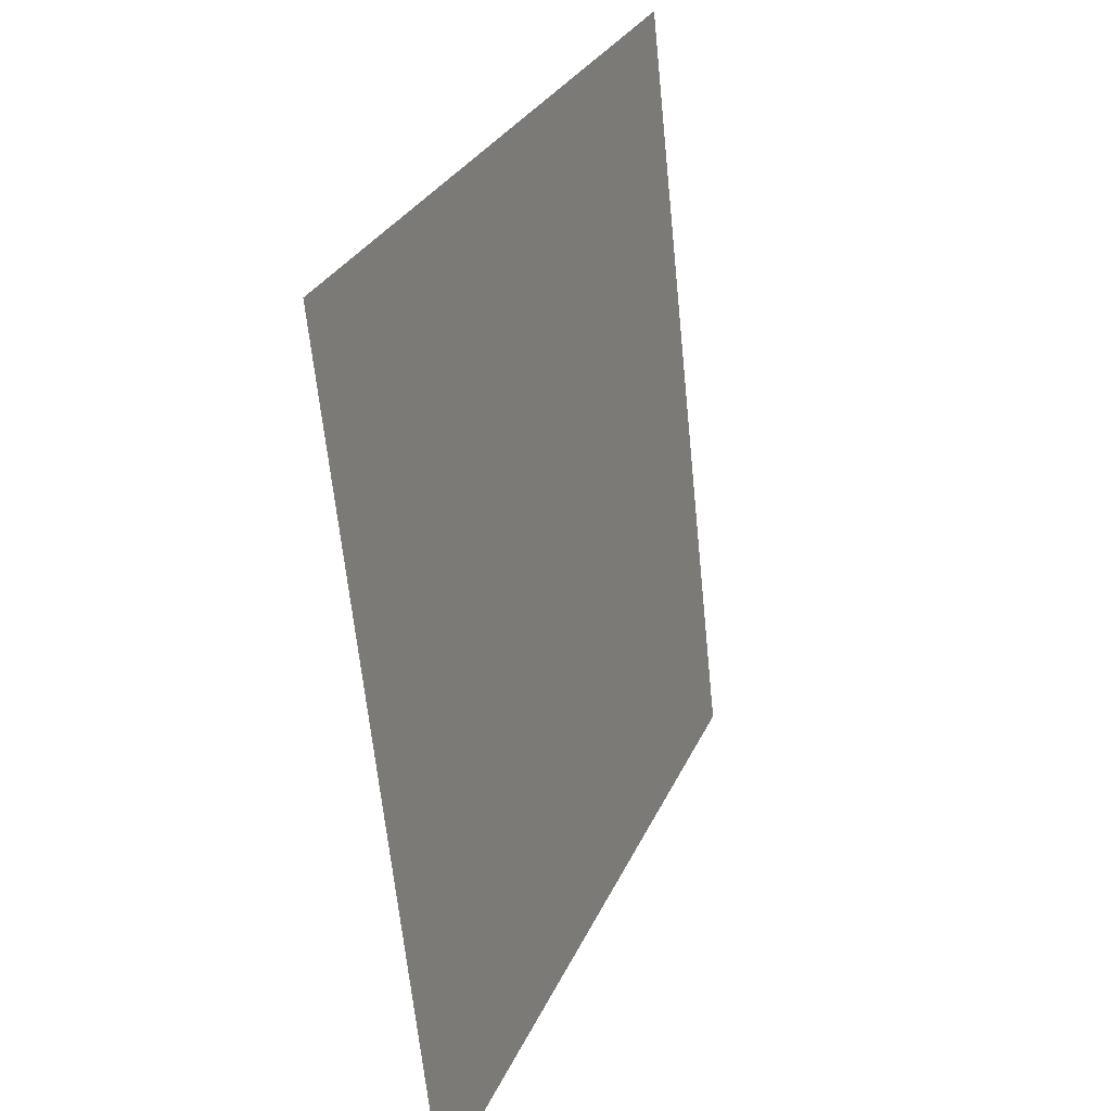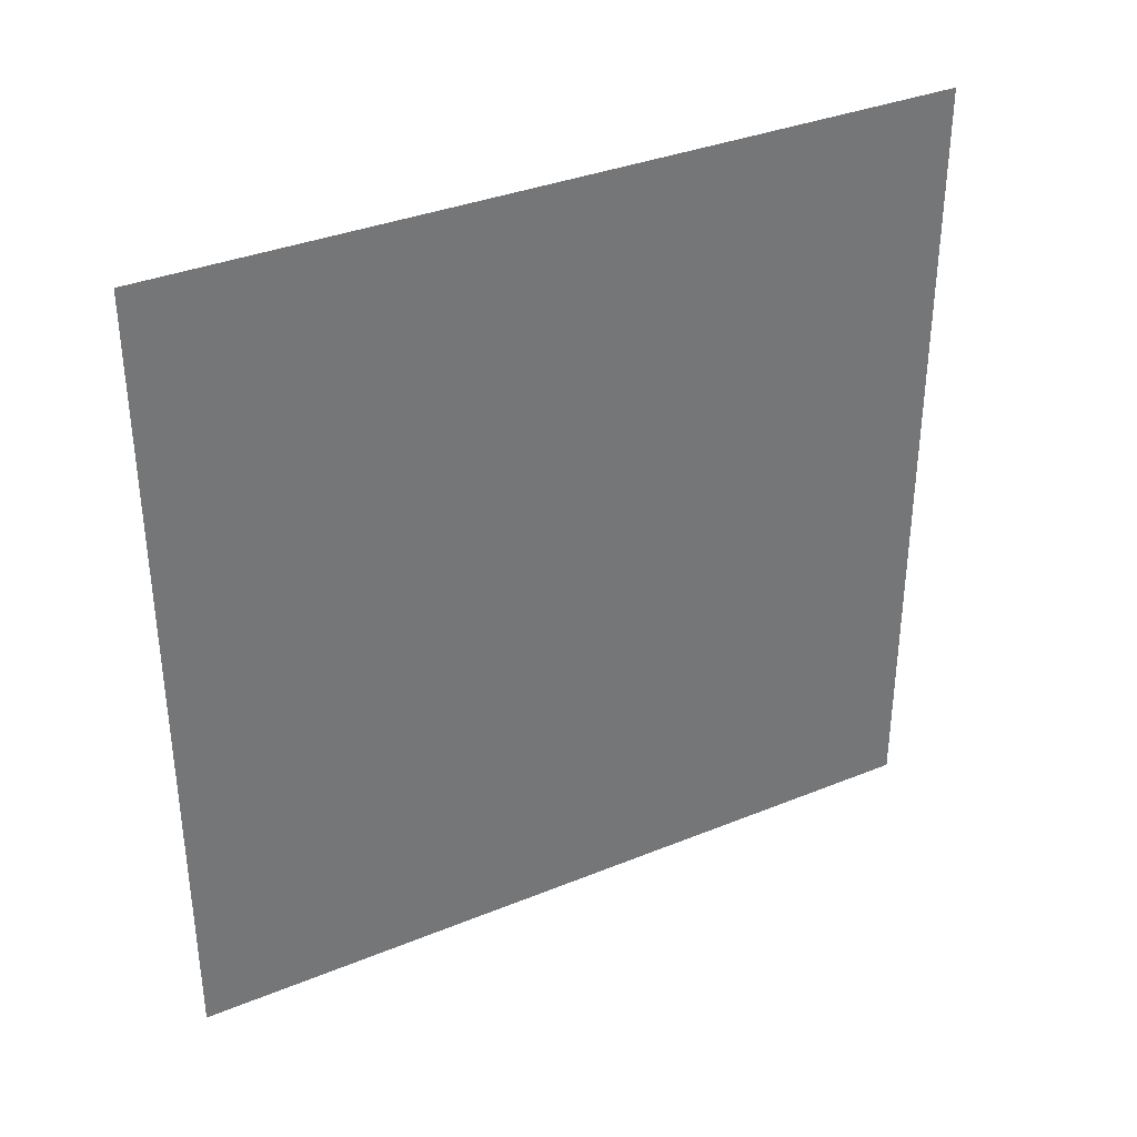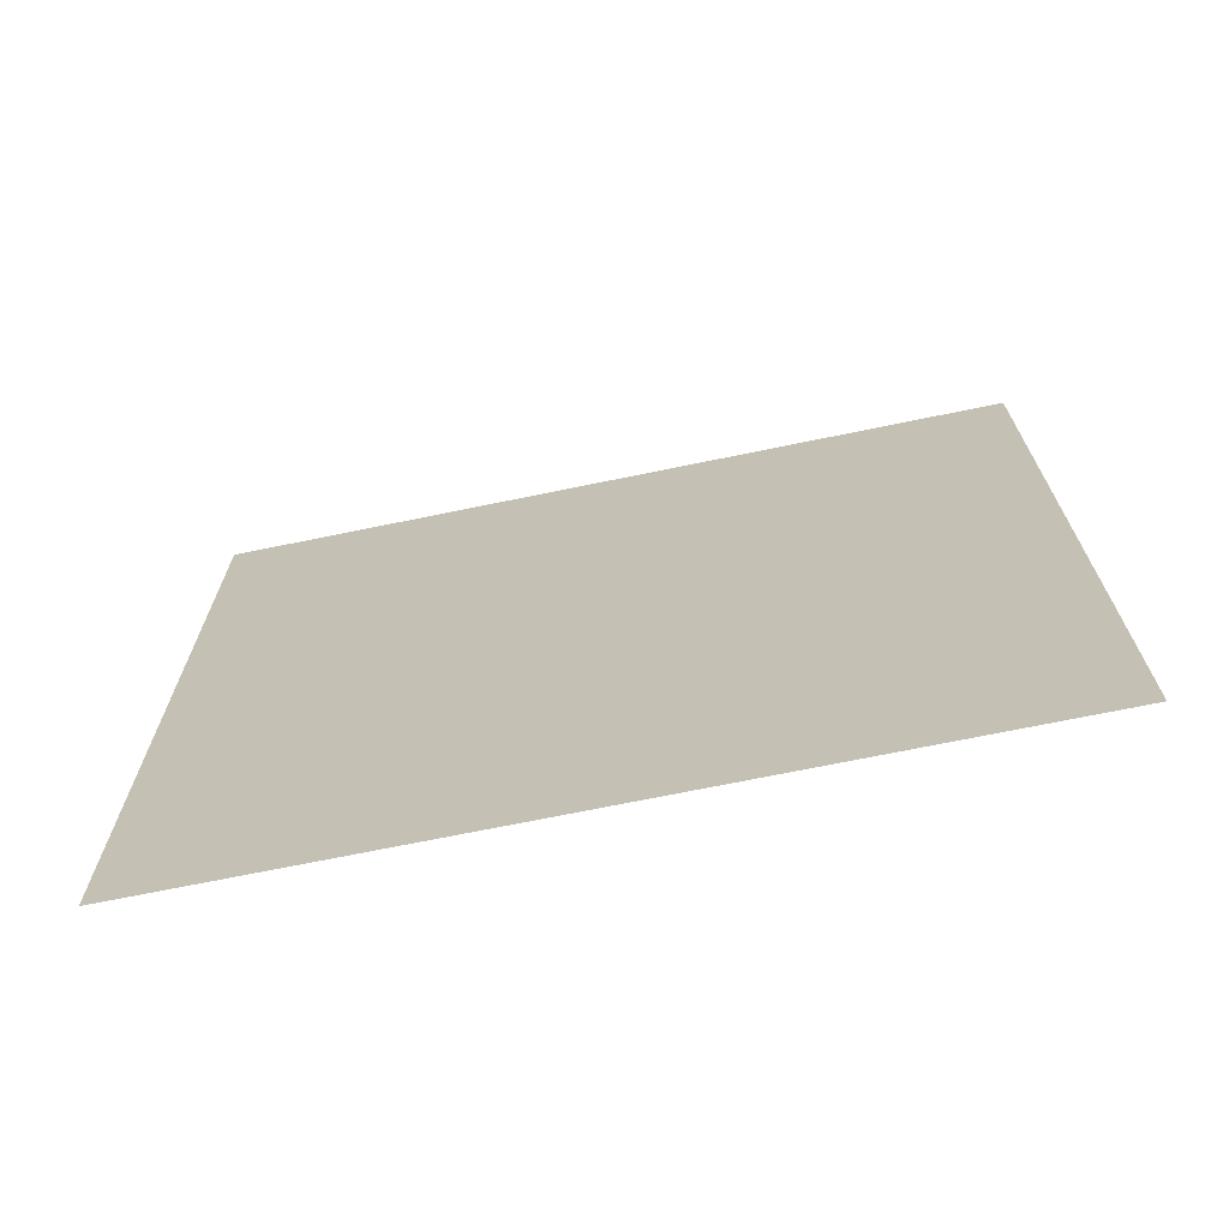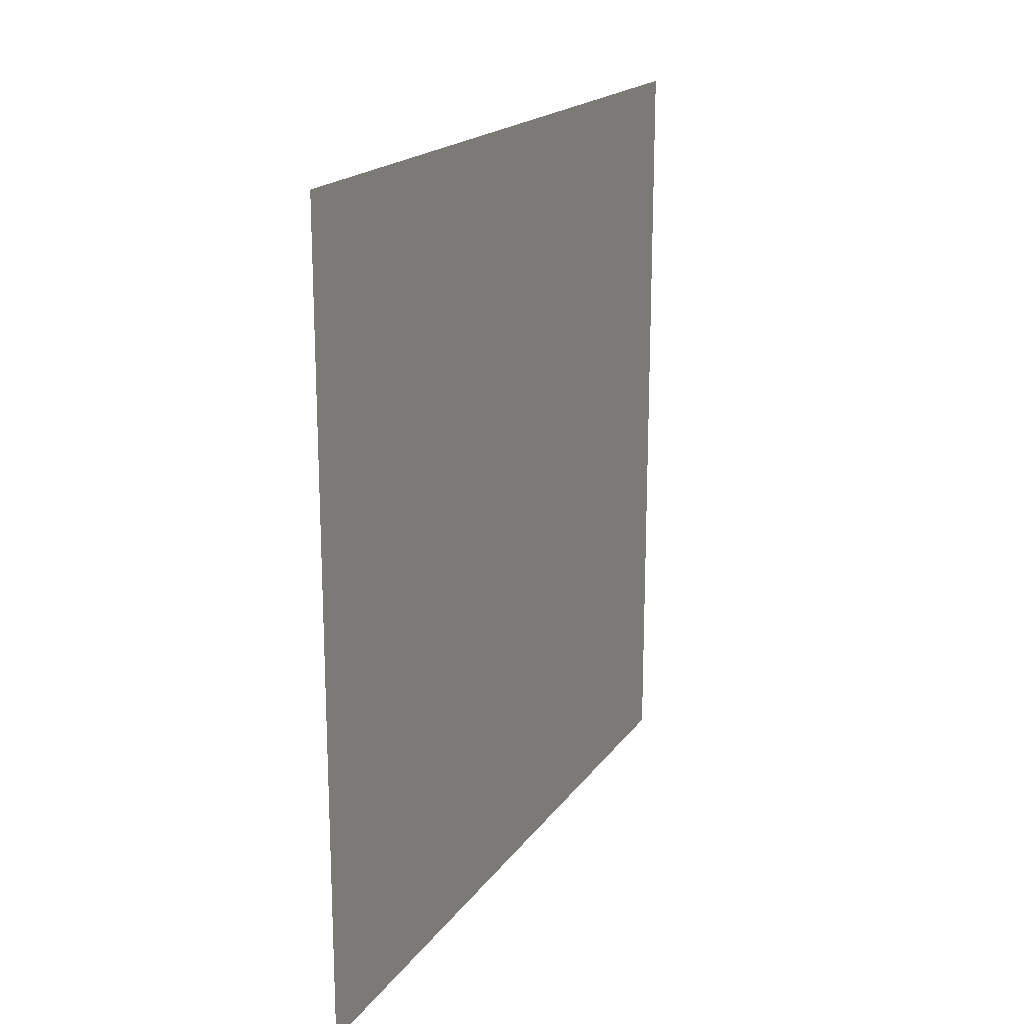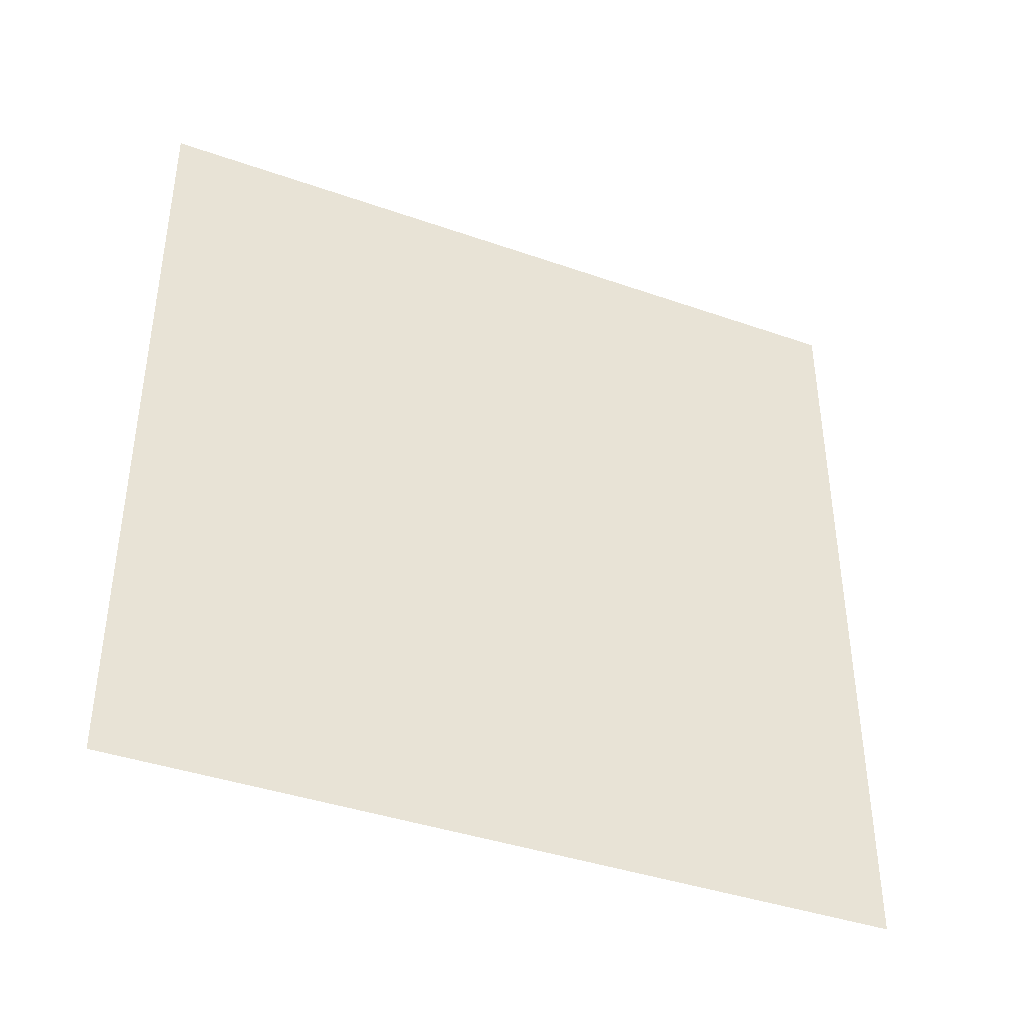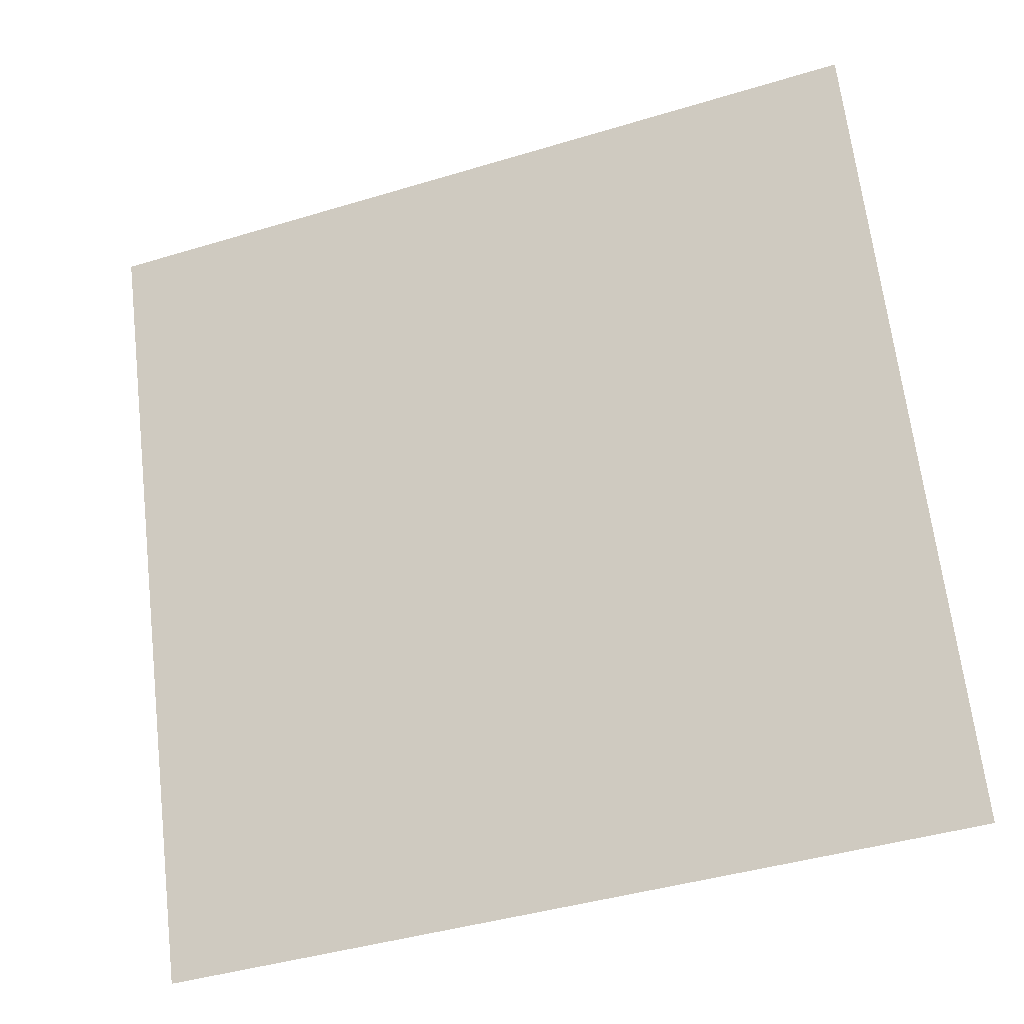
<metadata>
{"format":"obj","ext":"obj","renderer":"f3d","projection":"perspective","resolution":1024,"background":"white","views":[{"elev":-64.1,"azim":5.8,"up":"+Y"},{"elev":35.2,"azim":41.4,"up":"+Z"},{"elev":-69.9,"azim":-98.5,"up":"+Z"},{"elev":18.5,"azim":4.2,"up":"+Z"},{"elev":-40.0,"azim":-133.6,"up":"+Z"},{"elev":-42.5,"azim":109.9,"up":"+Y"}]}
</metadata>
<code>
o Plane
v 0.3595 1.884 0.8637
v 0.3404 1.832 0.8637
v 0.3595 1.884 0.8084
v 0.3404 1.832 0.8084
f 1 2 4 3

</code>
